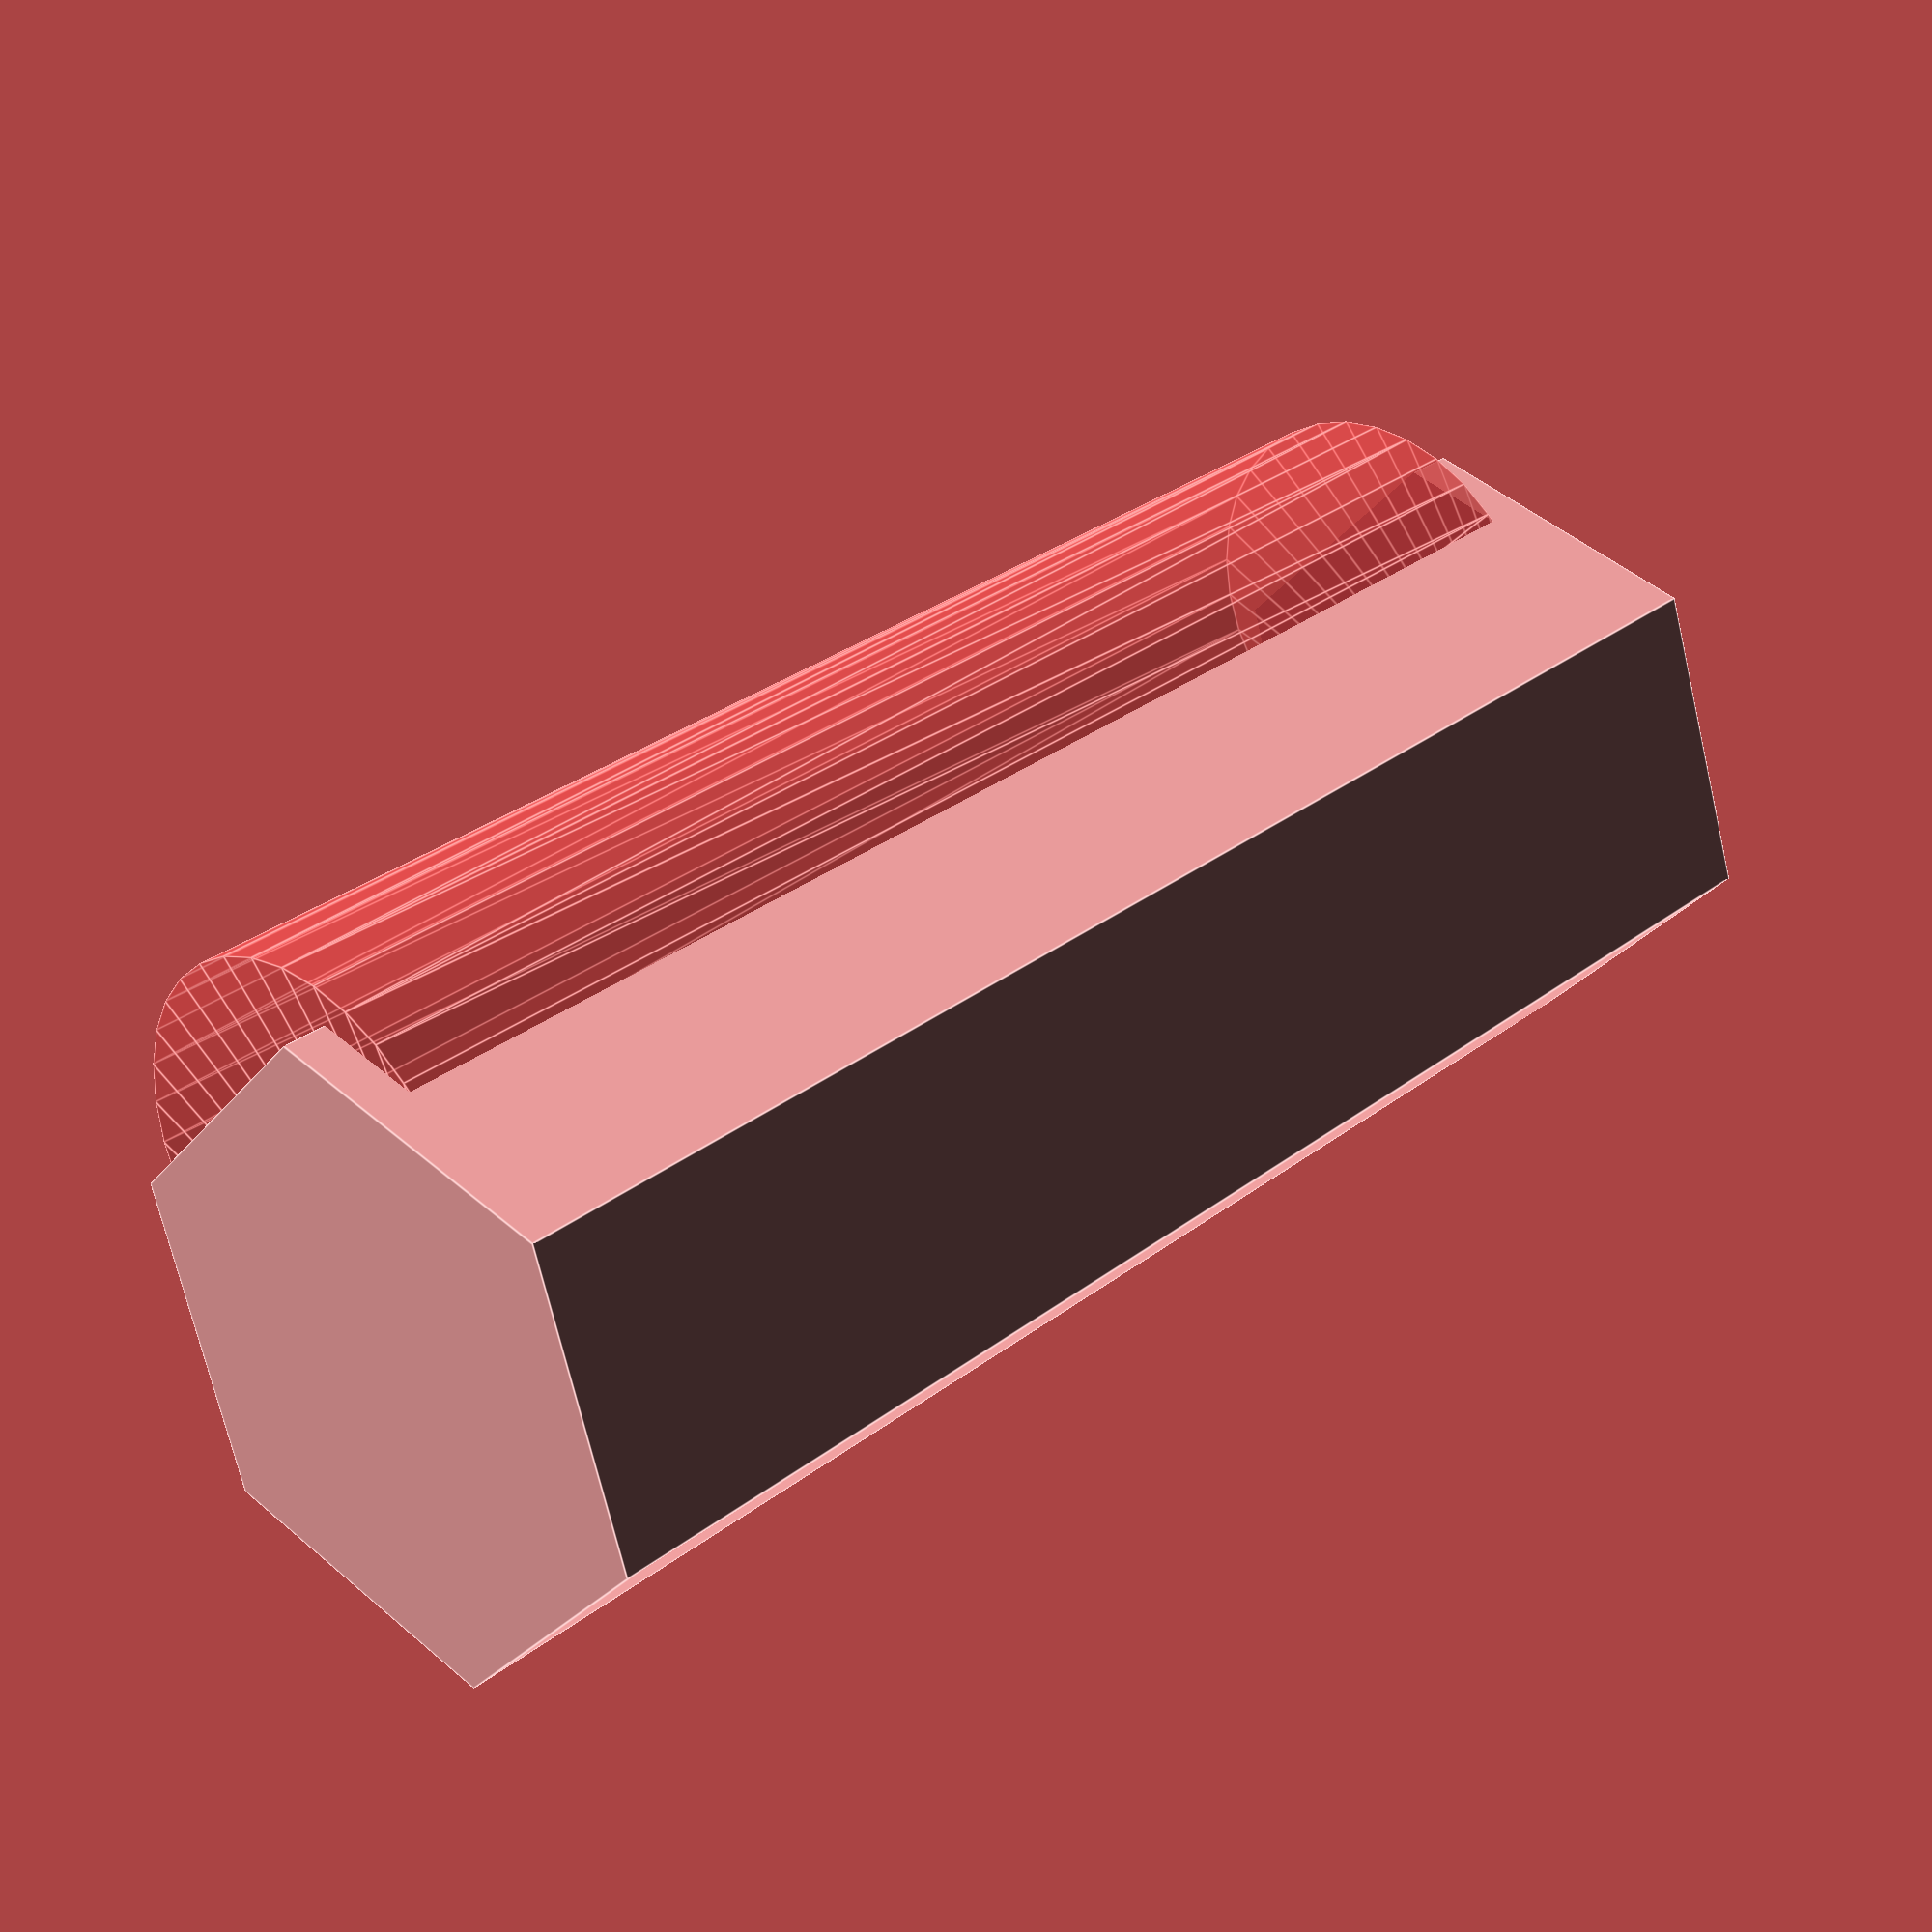
<openscad>
module A_BatteryHolder() {
  difference() {
    cylinder(r=27/2, h=70, $fn=6);
    
    #
    translate([0,0,2])
    hull() {
      translate([0,8,0])
        cylinder(r=18.2/2, h=65.8,$fn=32);
        
      cylinder(r=18.6/2,h=65.8,$fn=32);
    }
  
  }
}

A_BatteryHolder();
</openscad>
<views>
elev=329.3 azim=48.1 roll=222.4 proj=p view=edges
</views>
